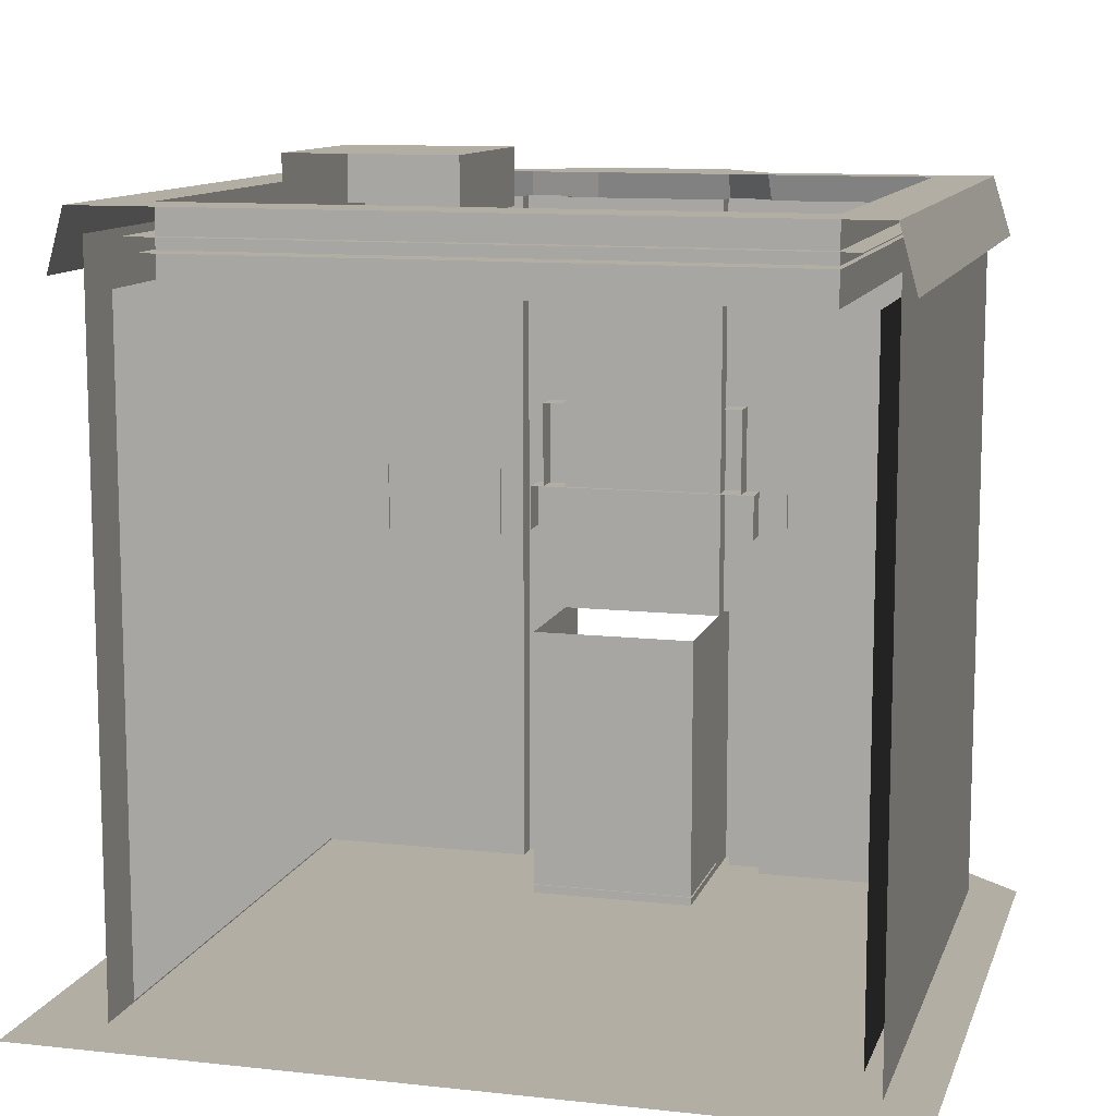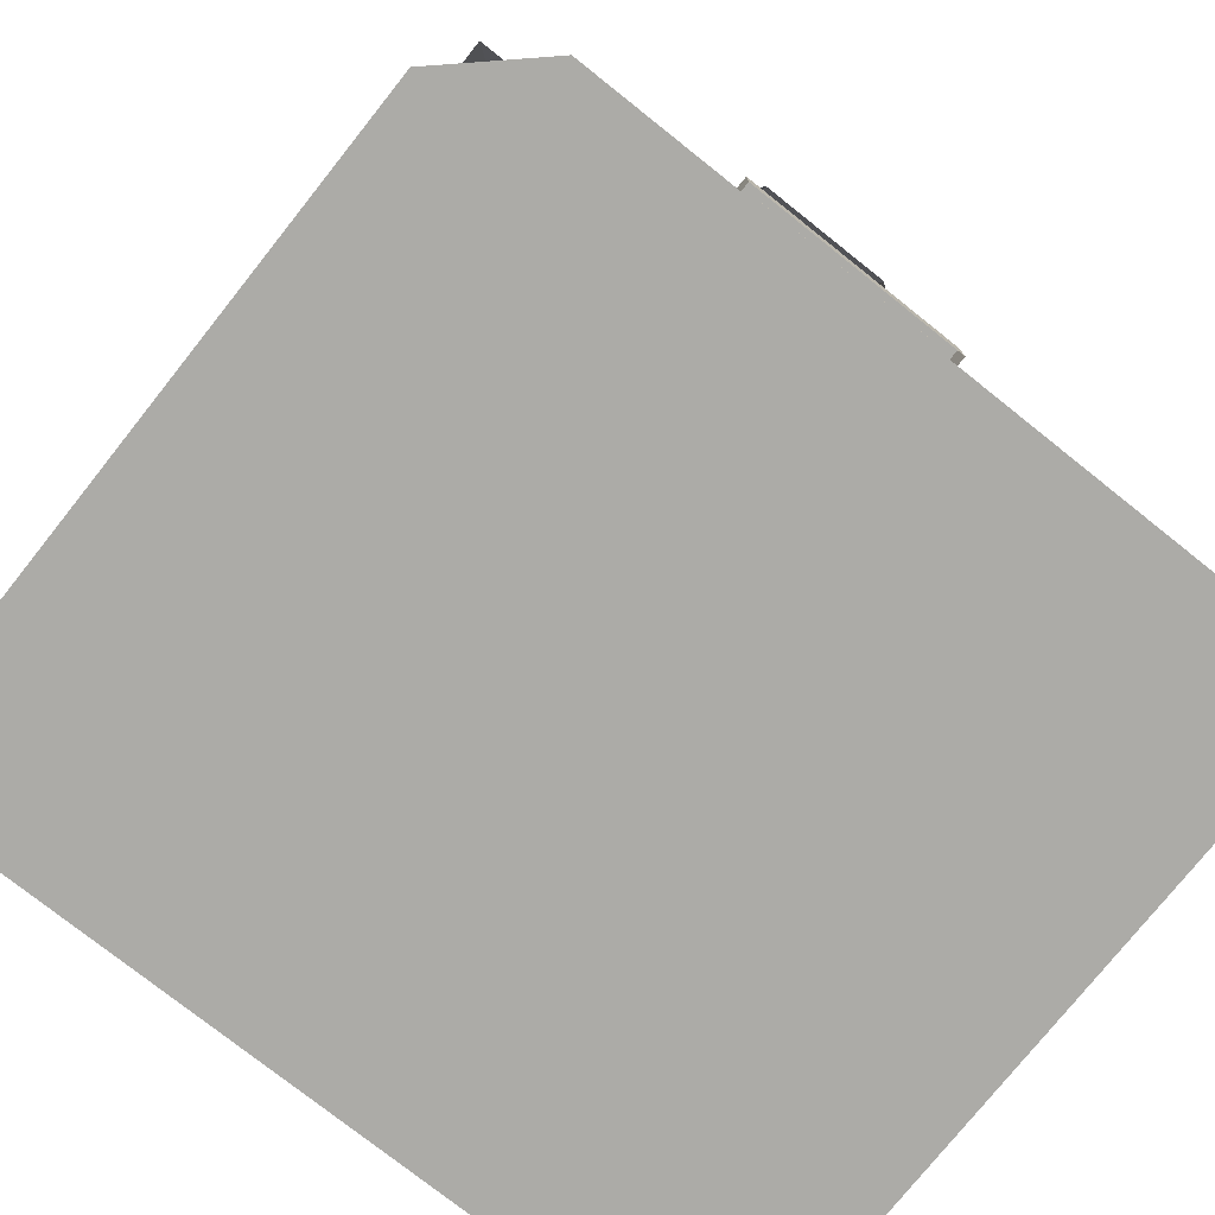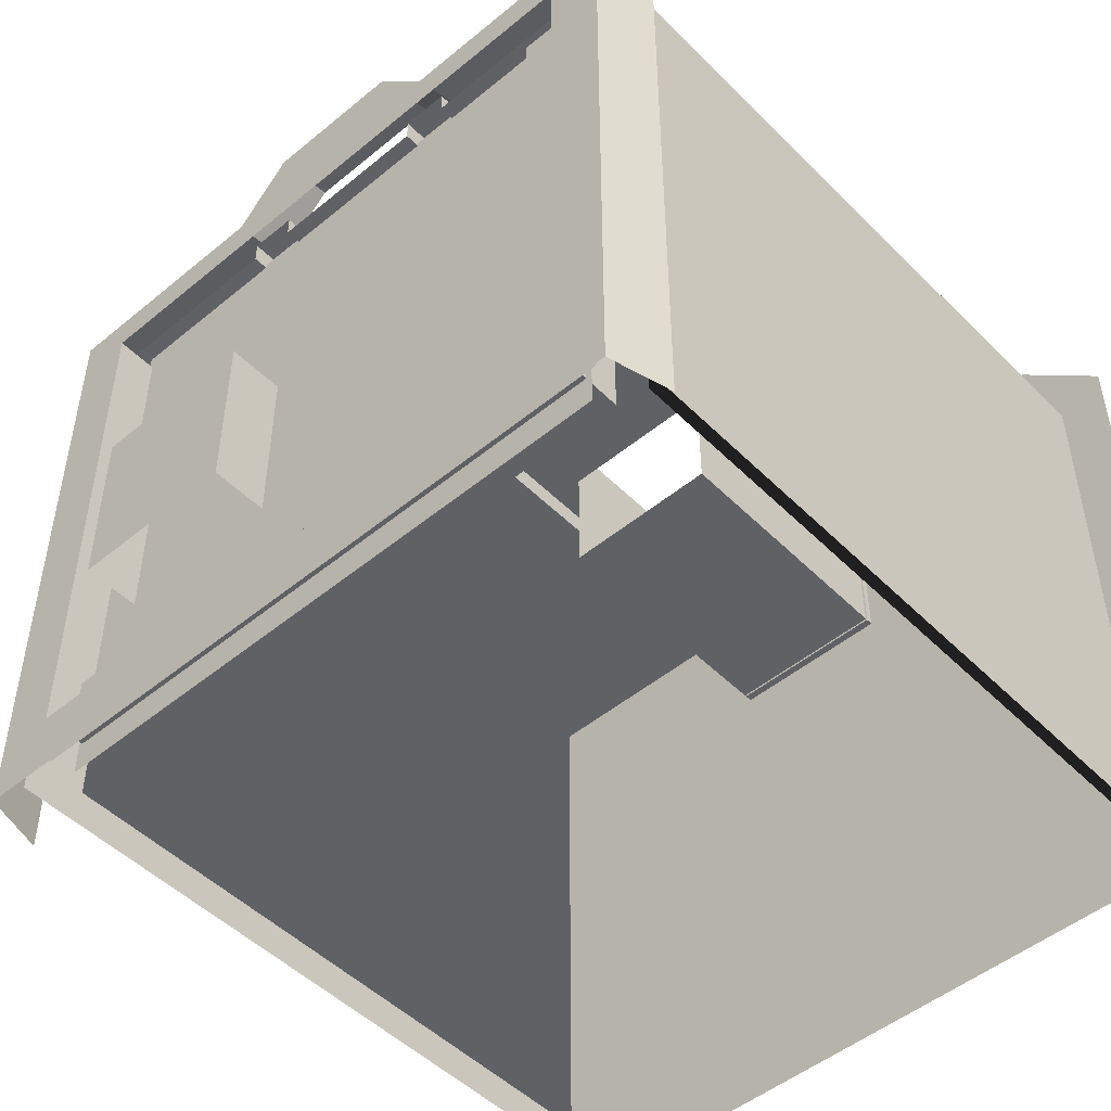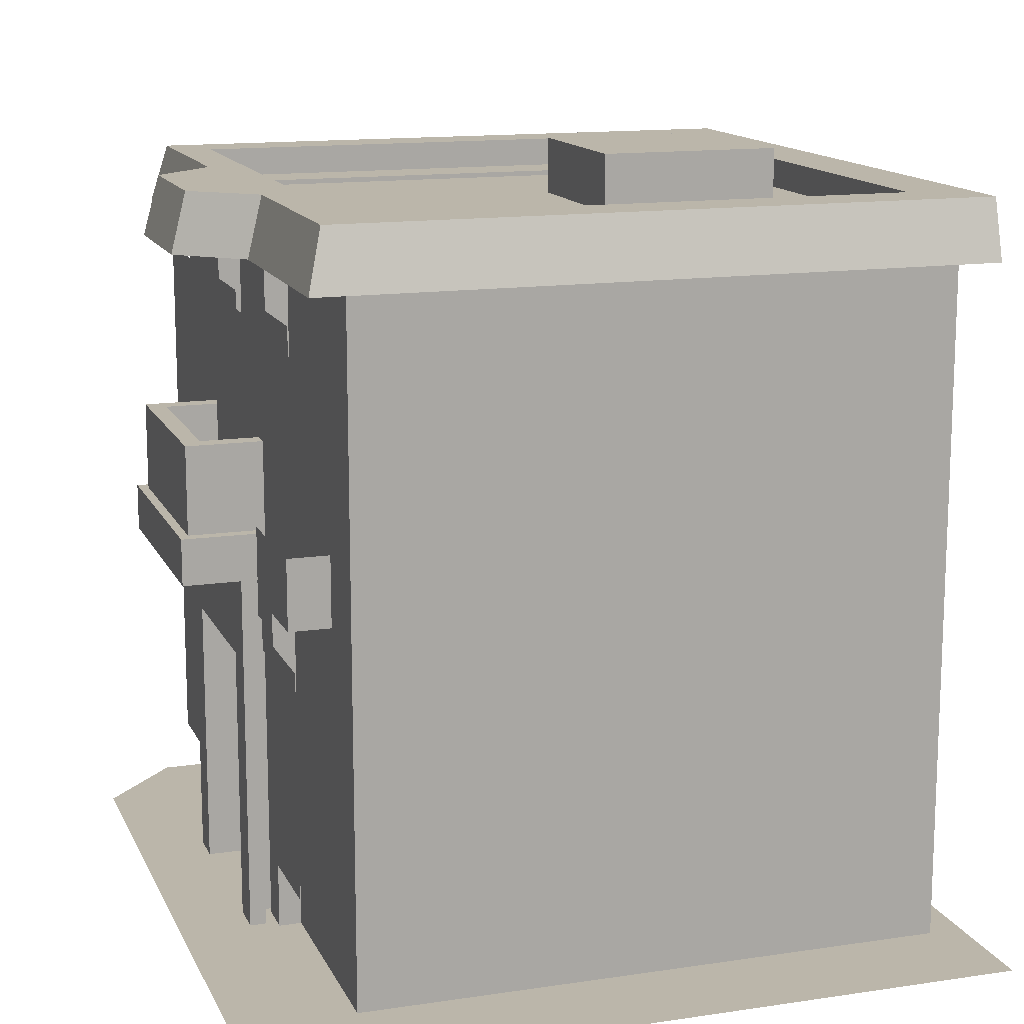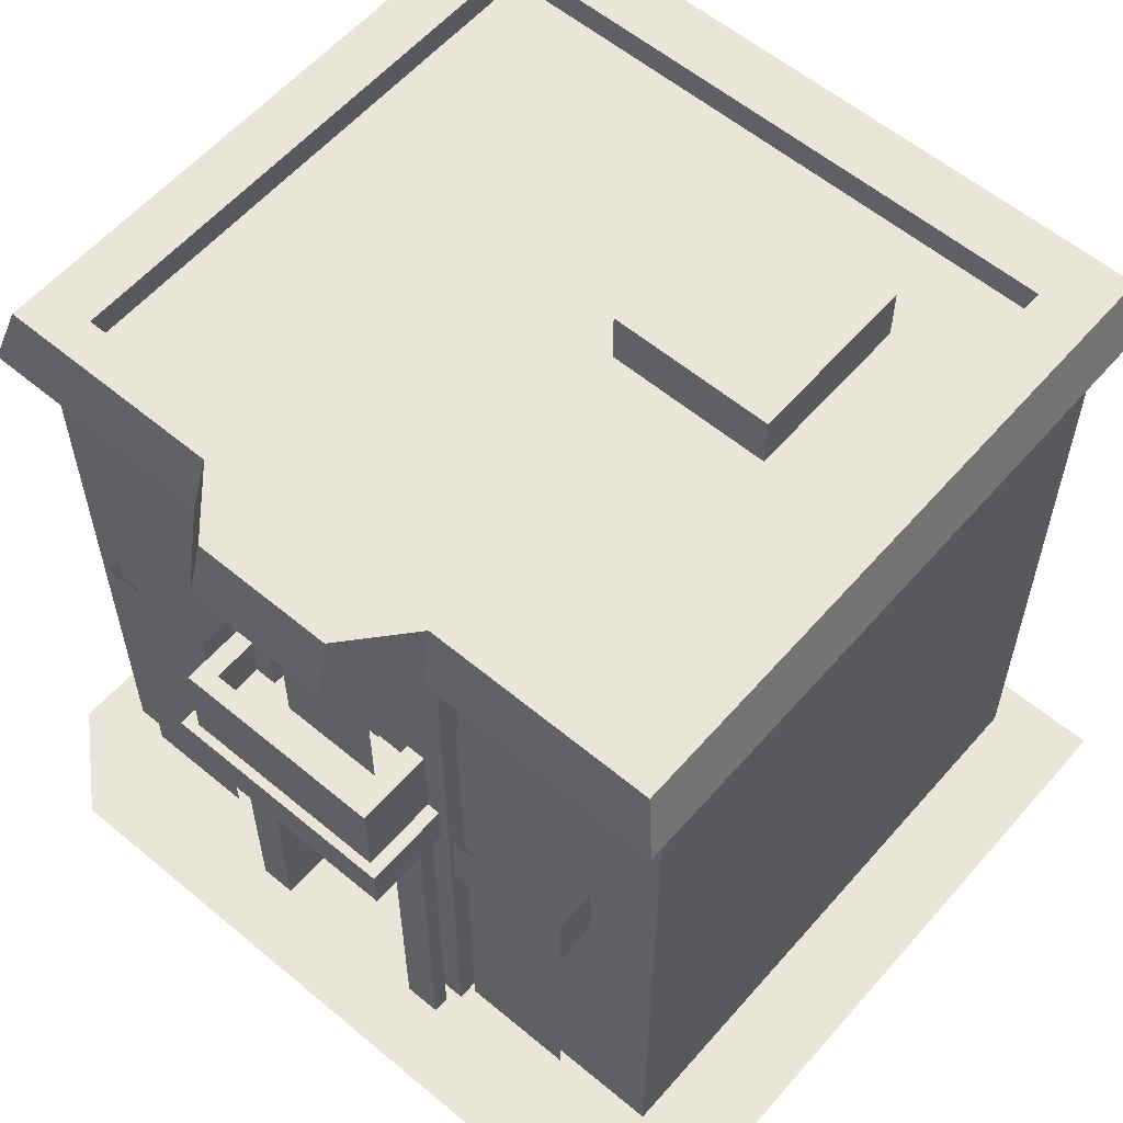
<metadata>
{"format":"obj","ext":"obj","renderer":"f3d","projection":"perspective","resolution":1024,"background":"white","views":[{"elev":11.0,"azim":-164.8,"up":"+Y"},{"elev":-76.3,"azim":-38.5,"up":"+Y"},{"elev":-49.2,"azim":-137.6,"up":"+Z"},{"elev":14.0,"azim":71.8,"up":"+Y"},{"elev":58.5,"azim":40.7,"up":"+Y"}]}
</metadata>
<code>
o polygon0
g polygon0
v -0.375 5.053 1.506
v -0.375 5.053 1.353
v -0.375 2.125 1.506
v -0.375 2.125 1.353
v -0.375 0.25 1.506
v -0.375 0.25 1.353
v 1.375 0.25 1.506
v 1.375 0.25 1.353
v 1.375 2.125 1.506
v 1.375 2.125 1.353
v 1.375 5.053 1.506
v 1.375 5.053 1.353
v -0.125 2.125 1.506
v -0.375 2.125 1.506
v -0.375 0.25 1.506
v -0.125 0.25 1.506
v -0.375 5.053 1.506
v -0.125 2.125 1.506
v -0.06348 2.125 1.506
v -0.06494 5.053 1.506
v 1.06 5.053 1.506
v 1.061 2.125 1.506
v 1.125 2.125 1.506
v 1.375 5.053 1.506
v -0.06348 2.125 1.506
v -0.0625 2.125 1.353
v -0.06494 5.053 1.353
v -0.06494 5.053 1.506
v 1.061 2.125 1.506
v 1.06 5.053 1.506
v 1.06 5.053 1.353
v 1.062 2.125 1.353
v 1.125 2.125 1.506
v 1.125 0.25 1.506
v 1.375 0.25 1.506
v 1.375 2.125 1.506
v 1.375 5.053 1.506
v 1.125 2.125 1.506
v 1.375 2.125 1.506
v -0.375 5.053 1.506
v -0.375 2.125 1.506
v -0.125 2.125 1.506
f 1 2 3
f 2 4 3
f 3 4 5
f 4 6 5
f 7 8 9
f 8 10 9
f 9 10 11
f 10 12 11
f 13 14 15
f 15 16 13
f 17 18 19
f 19 20 17
f 21 22 23
f 23 24 21
f 25 26 27
f 27 28 25
f 29 30 31
f 31 32 29
f 33 34 35
f 35 36 33
f 37 38 39
f 40 41 42
o polygon1
g polygon1
v 3.468 0.1875 -2.957
v 3.341 0.1875 -2.865
v 3.468 0.1875 2.145
v 3.341 0.1875 2.011
v -1.61 0.1875 2.145
v -1.57 0.1875 2.011
v -2.187 0.1875 1.613
v -2.074 0.1875 1.533
v -2.187 0.1875 -2.957
v -2.074 0.1875 -2.865
v 3.468 0.1875 -2.957
v 3.341 0.1875 -2.865
v -1.57 0.1875 2.011
v 3.341 0.1875 2.011
v -2.074 0.1875 1.533
v -2.074 0.1875 -2.865
v 2.683 5.034 -2.56
v -1.651 5.034 -2.56
v -1.113 5.034 -2.011
v 2.683 5.034 -2.011
v -1.651 5.034 1.291
v -1.113 5.034 1.291
v -1.113 5.034 -2.011
v -1.651 5.034 -2.56
v 0.7866 5.076 -1.912
v 1.508 5.076 -1.114
v 2.229 5.076 -1.912
v 1.508 5.076 -1.114
v 2.229 5.076 -0.3157
v 2.229 5.076 -1.912
v 0.7866 5.076 -0.3157
v 2.229 5.076 -0.3157
v 1.508 5.076 -1.114
v 0.7866 5.076 -0.3157
v 1.508 5.076 -1.114
v 0.7866 5.076 -1.912
v 3.341 0.1875 -2.865
v -2.074 0.1875 -2.865
v 3.341 0.1875 2.011
f 43 44 45
f 44 46 45
f 45 46 47
f 46 48 47
f 47 48 49
f 48 50 49
f 49 50 51
f 50 52 51
f 51 52 53
f 52 54 53
f 55 56 57
f 56 58 57
f 59 60 61
f 61 62 59
f 63 64 65
f 65 66 63
f 67 68 69
f 70 71 72
f 73 74 75
f 76 77 78
f 79 80 81
o polygon2
g polygon2
v -1.875 5.053 -2.655
v -1.875 0.25 -2.655
v -1.875 5.053 -0.729
v -1.875 0.25 -0.729
v -1.875 5.053 0.7913
v -1.875 0.25 0.7913
v 2.875 0.25 -2.655
v 2.875 5.053 -2.655
v 2.875 0.25 -0.729
v 2.875 5.053 -0.729
v 2.875 0.25 0.7913
v 2.875 5.053 0.7913
v -0.2166 3.603 2.021
v -0.08691 3.603 1.898
v -0.08765 3.603 1.325
v -0.2166 3.603 1.325
v -0.2166 3.603 2.021
v 1.219 3.603 2.021
v 1.09 3.603 1.898
v -0.08691 3.603 1.898
v 1.09 3.603 1.325
v 1.09 3.603 1.898
v 1.219 3.603 2.021
v 1.219 3.603 1.325
v -0.2166 2.998 1.325
v -0.2166 2.998 2.021
v -0.2166 3.603 2.021
v -0.2166 3.603 1.325
v 1.219 2.998 2.021
v 1.219 2.998 1.325
v 1.219 3.603 1.325
v 1.219 3.603 2.021
v -0.2166 2.998 2.021
v 1.219 2.998 2.021
v 1.219 3.603 2.021
v -0.2166 3.603 2.021
v 1.591 0.8347 1.584
v 2.344 0.8347 1.584
v 2.344 2.351 1.584
v 1.591 2.351 1.584
v -1.348 0.8347 1.584
v -0.594 0.8347 1.584
v -0.594 2.351 1.584
v -1.348 2.351 1.584
v -1.33 3.035 1.584
v -0.5757 3.035 1.584
v -0.5757 4.552 1.584
v -1.33 4.552 1.584
v 0.1384 3.035 1.584
v 0.8552 3.035 1.584
v 0.8552 4.552 1.584
v 0.1384 4.552 1.584
v 1.582 3.035 1.584
v 2.335 3.035 1.584
v 2.335 4.552 1.584
v 1.582 4.552 1.584
v -1.458 0.25 1.353
v -1.458 5.053 1.353
v -1.875 5.053 1.353
v -1.875 0.25 1.353
v 2.875 5.053 1.353
v 2.457 5.053 1.353
v 2.457 0.25 1.353
v 2.875 0.25 1.353
v -1.875 5.053 1.353
v -1.875 5.053 0.7913
v -1.875 0.25 0.7913
v -1.875 0.25 1.353
v 2.875 0.25 1.353
v 2.875 0.25 0.7913
v 2.875 5.053 0.7913
v 2.875 5.053 1.353
f 82 83 84
f 83 85 84
f 84 85 86
f 85 87 86
f 88 89 90
f 89 91 90
f 90 91 92
f 91 93 92
f 94 95 96
f 96 97 94
f 98 99 100
f 100 101 98
f 102 103 104
f 104 105 102
f 106 107 108
f 108 109 106
f 110 111 112
f 112 113 110
f 114 115 116
f 116 117 114
f 118 119 120
f 120 121 118
f 122 123 124
f 124 125 122
f 126 127 128
f 128 129 126
f 130 131 132
f 132 133 130
f 134 135 136
f 136 137 134
f 138 139 140
f 140 141 138
f 142 143 144
f 144 145 142
f 146 147 148
f 148 149 146
f 150 151 152
f 152 153 150
o polygon3
g polygon3
v 1.309 2.688 1.693
v 1.309 0.25 1.693
v 1.309 0.25 1.584
v 1.309 2.688 1.584
v 1.062 0.25 1.693
v 1.062 2.125 1.693
v 1.062 2.125 1.353
v 1.062 0.25 1.353
v -0.3091 0.25 1.693
v -0.3091 2.688 1.693
v -0.3091 2.688 1.584
v -0.3091 0.25 1.584
v -0.0647 2.125 1.693
v -0.0647 0.25 1.693
v -0.0625 0.25 1.353
v -0.0625 2.125 1.353
v 1.309 2.688 1.693
v 1.062 2.125 1.693
v 1.062 0.25 1.693
v 1.309 0.25 1.693
v -0.0647 2.125 1.693
v -0.3091 2.688 1.693
v -0.3091 0.25 1.693
v -0.0647 0.25 1.693
v -0.0647 2.125 1.693
v 1.062 2.125 1.693
v 1.309 2.688 1.693
v -0.3091 2.688 1.693
v -0.07324 0.3125 1.312
v 1.079 0.3125 1.312
v 1.079 0.3125 0.4946
v -0.07324 0.3125 0.4946
v 1.984 5.117 -1.758
v 1.984 5.487 -1.758
v 1.984 5.487 -0.5869
v 1.984 5.117 -0.5869
v 0.8733 5.487 -1.758
v 0.8733 5.117 -1.758
v 0.8733 5.117 -0.5869
v 0.8733 5.487 -0.5869
v 1.984 5.487 -0.5869
v 0.8733 5.487 -0.5869
v 0.8733 5.117 -0.5869
v 1.984 5.117 -0.5869
v 1.984 5.487 -1.758
v 0.8733 5.487 -1.758
v 0.8733 5.487 -0.5869
v 1.984 5.487 -0.5869
v 2.533 4.952 -0.6318
v 0.5 4.952 -0.6318
v 0.5 4.952 1.384
v 2.533 4.952 1.384
v -1.549 4.952 -0.6318
v -1.549 4.952 1.384
v 0.5 4.952 1.384
v 0.5 4.952 -0.6318
v -1.549 4.952 -2.687
v -1.549 4.952 -0.6318
v 0.5 4.952 -0.6318
v 0.5 4.952 -2.687
v 0.5 4.952 -2.687
v 0.5 4.952 -0.6318
v 2.533 4.952 -0.6318
v 2.533 4.952 -2.687
v 2.506 5.233 1.246
v -1.509 5.233 1.246
v -0.3416 5.233 1.501
v 1.341 5.233 1.501
v 2.506 5.233 -2.466
v -1.509 5.233 -2.466
v -1.509 4.714 -2.466
v 2.506 4.714 -2.466
v 2.506 5.233 1.246
v 2.506 5.233 -2.466
v 2.506 4.714 -2.466
v 2.506 4.714 1.246
v -1.509 5.233 -2.466
v -1.509 5.233 1.246
v -1.509 4.714 1.246
v -1.509 4.714 -2.466
v 2.884 5.233 -2.893
v -1.887 5.233 -2.893
v -1.509 5.233 -2.466
v 2.506 5.233 -2.466
v 2.884 5.233 -2.893
v 2.506 5.233 -2.466
v 2.506 5.233 1.246
v 2.884 5.233 1.501
v -1.887 5.233 -2.893
v -1.887 5.233 1.501
v -1.509 5.233 1.246
v -1.509 5.233 -2.466
v 1.378 4.828 1.609
v 1.341 5.233 1.501
v 0.9734 5.231 1.921
v 0.9939 4.825 2.029
v -0.3416 5.233 1.501
v -0.3777 4.828 1.609
v 0.006104 4.825 2.029
v 0.02637 5.231 1.921
v 1.341 5.233 1.501
v -0.3416 5.233 1.501
v 0.02637 5.231 1.921
v 0.9734 5.231 1.921
v 1.378 4.828 1.609
v 2.997 4.828 1.609
v 2.884 5.233 1.501
v 1.341 5.233 1.501
v 0.9734 5.231 1.921
v 0.02637 5.231 1.921
v 0.006104 4.825 2.029
v 0.9939 4.825 2.029
v -2 4.828 -2.895
v -2 4.828 1.609
v -1.887 5.233 1.501
v -1.887 5.233 -2.893
v 2.997 4.828 -2.895
v 2.884 5.233 -2.893
v 2.884 5.233 1.501
v 2.997 4.828 1.609
v -2 4.828 1.609
v -0.3777 4.828 1.609
v -0.3416 5.233 1.501
v -1.887 5.233 1.501
v -0.3091 2.688 1.314
v -0.3091 2.688 2.084
v -0.3091 3.003 2.084
v -0.3091 3.003 1.314
v 1.309 2.688 2.084
v 1.309 2.688 1.314
v 1.309 3.003 1.314
v 1.309 3.003 2.084
v -0.3091 3.003 2.084
v 1.309 3.003 2.084
v 1.309 3.003 1.314
v -0.3091 3.003 1.314
v -0.3091 2.688 2.084
v 1.309 2.688 2.084
v 1.309 3.003 2.084
v -0.3091 3.003 2.084
v -1.385 2.638 1.332
v -1.385 2.638 1.634
v -1.385 3.111 1.634
v -1.385 3.111 1.332
v -0.543 2.638 1.634
v -0.543 2.638 1.332
v -0.543 3.111 1.332
v -0.543 3.111 1.634
v -1.385 2.638 1.634
v -0.543 2.638 1.634
v -0.543 3.111 1.634
v -1.385 3.111 1.634
v 1.542 2.638 1.332
v 1.542 2.638 1.634
v 1.542 3.111 1.634
v 1.542 3.111 1.332
v 2.385 2.638 1.634
v 2.385 2.638 1.332
v 2.385 3.111 1.332
v 2.385 3.111 1.634
v 1.542 2.638 1.634
v 2.385 2.638 1.634
v 2.385 3.111 1.634
v 1.542 3.111 1.634
v 1.375 5.053 1.353
v 1.375 0.25 1.353
v 2.457 0.25 1.353
v 2.457 5.053 1.353
v 1.062 0.25 0.5105
v 1.062 0.25 1.353
v 1.062 2.125 1.353
v 1.062 2.125 0.5105
v -0.0625 2.125 0.5105
v -0.0625 2.125 1.353
v -0.0625 0.25 1.353
v -0.0625 0.25 0.5105
v -0.06494 5.053 1.353
v -0.0625 2.125 1.353
v 1.062 2.125 1.353
v 1.06 5.053 1.353
v -1.458 5.053 1.353
v -1.458 0.25 1.353
v -0.375 0.25 1.353
v -0.375 5.053 1.353
v 1.062 0.25 0.5105
v 1.062 2.125 0.5105
v -0.0625 2.125 0.5105
v -0.0625 0.25 0.5105
v 2.884 5.233 1.501
v 2.506 5.233 1.246
v 1.341 5.233 1.501
v -0.3416 5.233 1.501
v -1.509 5.233 1.246
v -1.887 5.233 1.501
f 154 155 156
f 156 157 154
f 158 159 160
f 160 161 158
f 162 163 164
f 164 165 162
f 166 167 168
f 168 169 166
f 170 171 172
f 172 173 170
f 174 175 176
f 176 177 174
f 178 179 180
f 180 181 178
f 182 183 184
f 184 185 182
f 186 187 188
f 188 189 186
f 190 191 192
f 192 193 190
f 194 195 196
f 196 197 194
f 198 199 200
f 200 201 198
f 202 203 204
f 204 205 202
f 206 207 208
f 208 209 206
f 210 211 212
f 212 213 210
f 214 215 216
f 216 217 214
f 218 219 220
f 220 221 218
f 222 223 224
f 224 225 222
f 226 227 228
f 228 229 226
f 230 231 232
f 232 233 230
f 234 235 236
f 236 237 234
f 238 239 240
f 240 241 238
f 242 243 244
f 244 245 242
f 246 247 248
f 248 249 246
f 250 251 252
f 252 253 250
f 254 255 256
f 256 257 254
f 258 259 260
f 260 261 258
f 262 263 264
f 264 265 262
f 266 267 268
f 268 269 266
f 270 271 272
f 272 273 270
f 274 275 276
f 276 277 274
f 278 279 280
f 280 281 278
f 282 283 284
f 284 285 282
f 286 287 288
f 288 289 286
f 290 291 292
f 292 293 290
f 294 295 296
f 296 297 294
f 298 299 300
f 300 301 298
f 302 303 304
f 304 305 302
f 306 307 308
f 308 309 306
f 310 311 312
f 312 313 310
f 314 315 316
f 316 317 314
f 318 319 320
f 320 321 318
f 322 323 324
f 324 325 322
f 326 327 328
f 328 329 326
f 330 331 332
f 332 333 330
f 334 335 336
f 336 337 334
f 338 339 340
f 340 341 338
f 342 343 344
f 345 346 347
o polygon4
g polygon4
v 1.645 0.7334 1.473
v 2.17 0.7334 1.473
v 2.17 2.074 1.473
v 1.645 2.074 1.473
v 1.639 2.807 1.473
v 2.163 2.807 1.473
v 2.163 4.274 1.473
v 1.639 4.274 1.473
v -1.17 0.7283 1.473
v -0.647 0.7283 1.473
v -0.647 2.069 1.473
v -1.17 2.069 1.473
v -1.153 2.807 1.473
v -0.6306 2.807 1.473
v -0.6306 4.274 1.473
v -1.153 4.274 1.473
v 0.1873 3.31 1.473
v 0.8003 3.31 1.473
v 0.8003 4.337 1.473
v 0.1873 4.337 1.473
v -1.75 0.3687 1.189
v -1.75 4.726 1.189
v -1.75 4.726 -2.546
v -1.75 0.3687 -2.546
v 2.75 0.3687 -2.546
v 2.75 4.726 -2.546
v 2.75 4.726 1.189
v 2.75 0.3687 1.189
f 348 349 350
f 350 351 348
f 352 353 354
f 354 355 352
f 356 357 358
f 358 359 356
f 360 361 362
f 362 363 360
f 364 365 366
f 366 367 364
f 368 369 370
f 370 371 368
f 372 373 374
f 374 375 372

</code>
